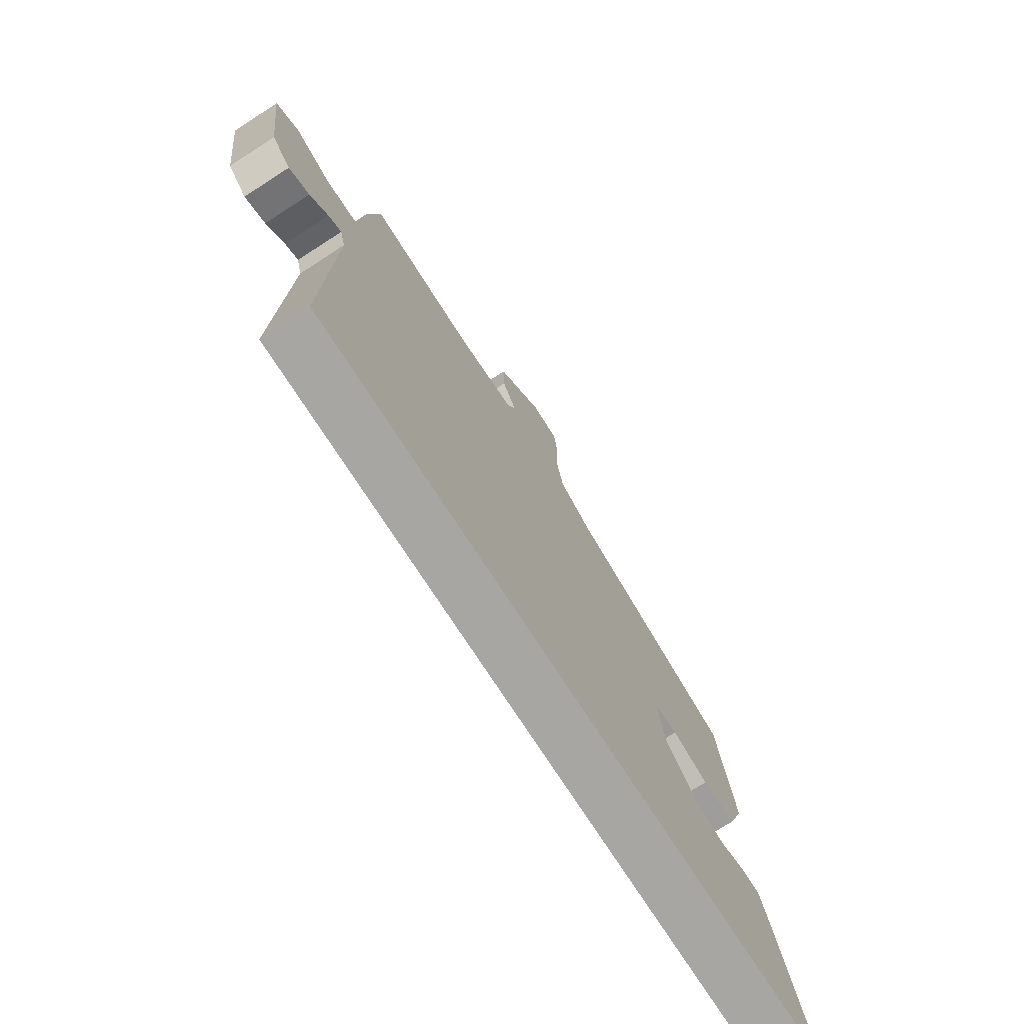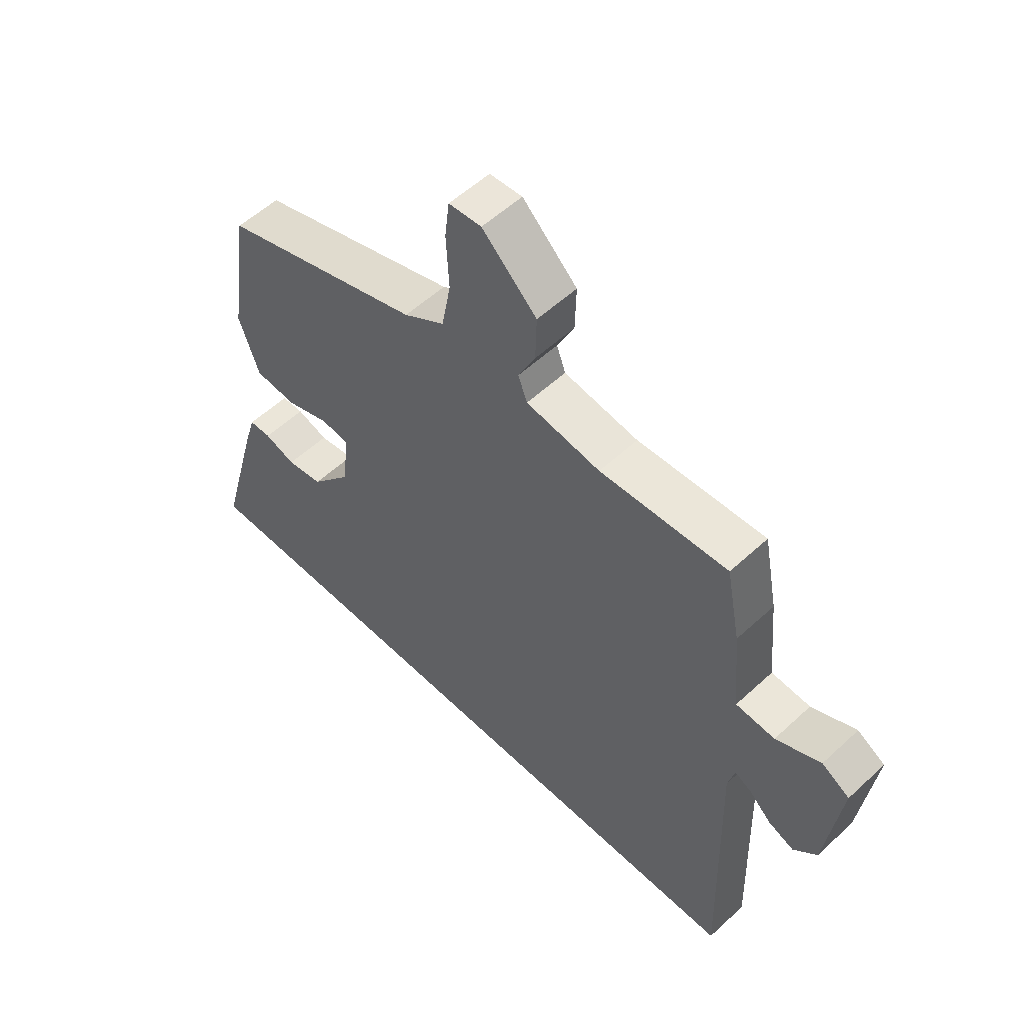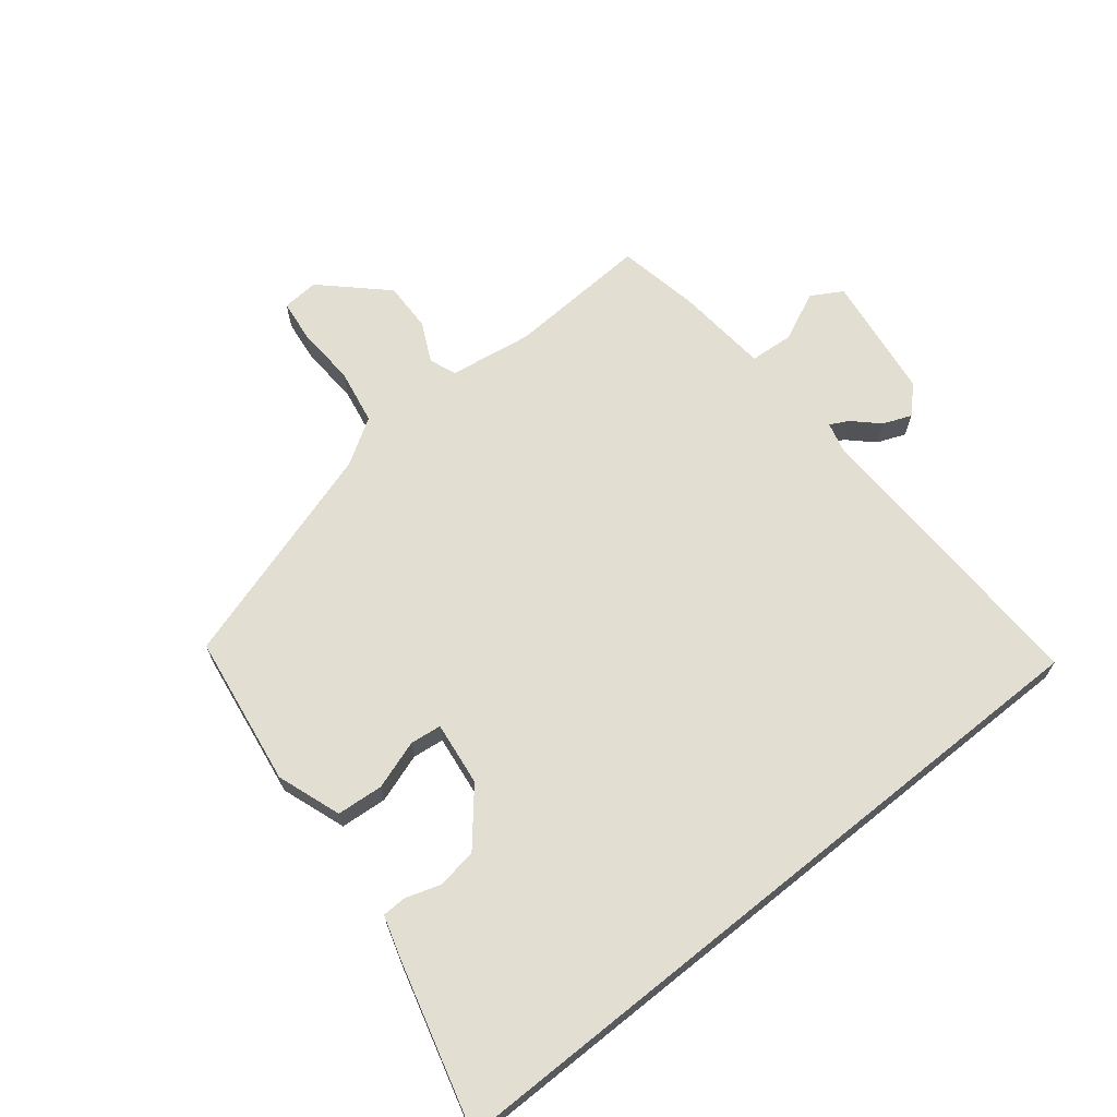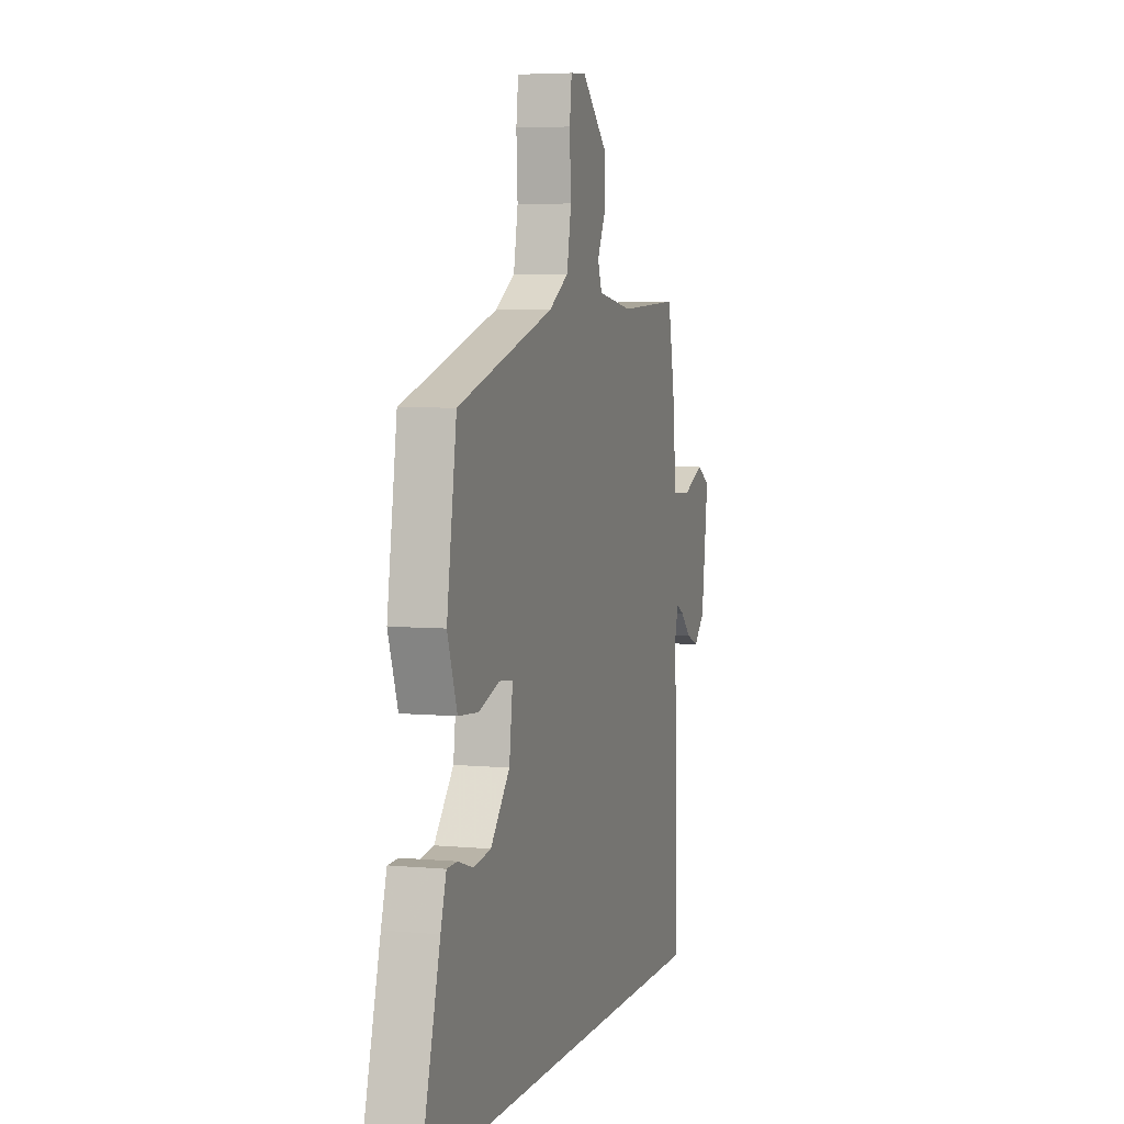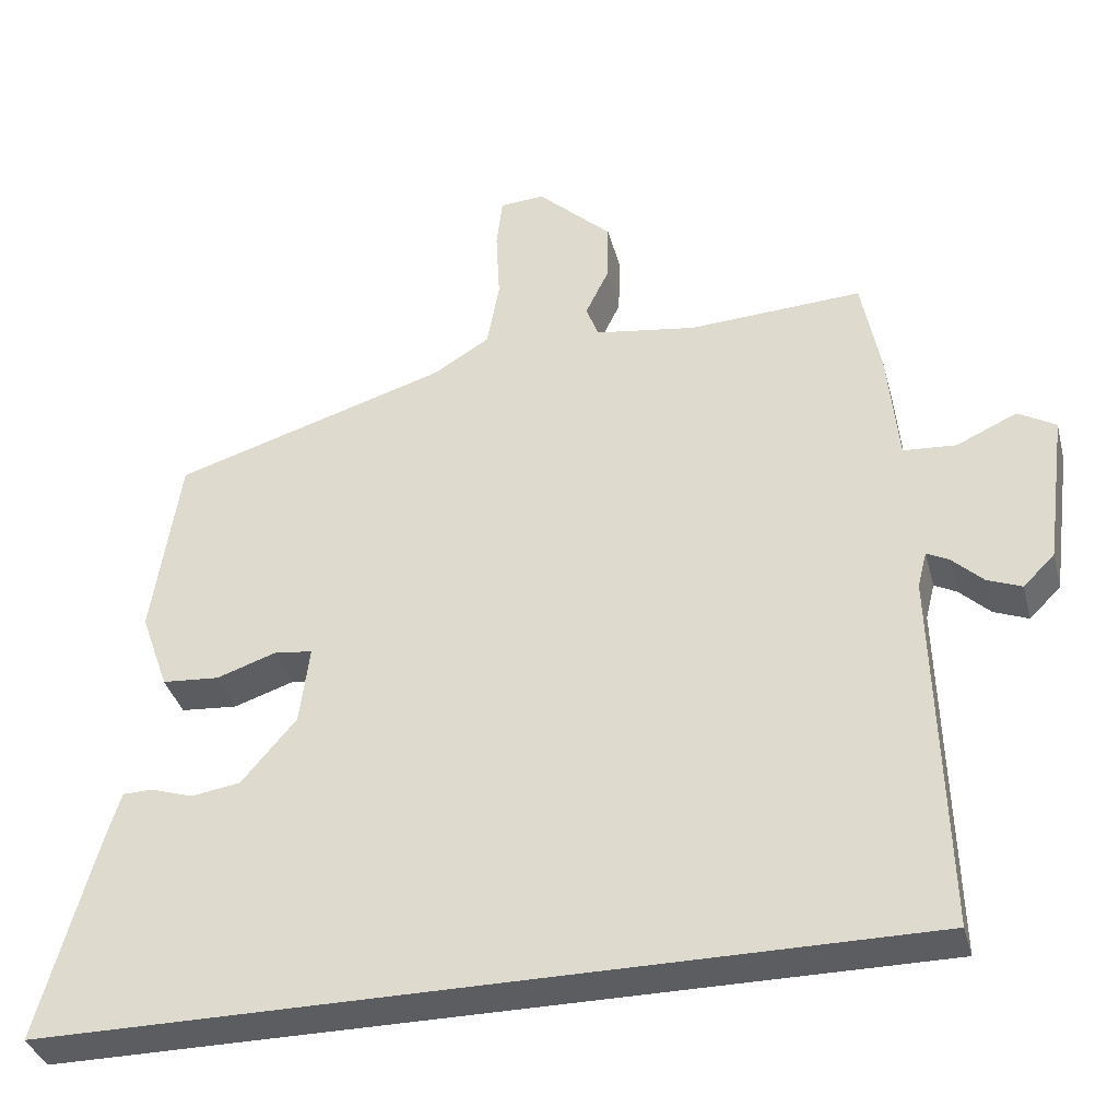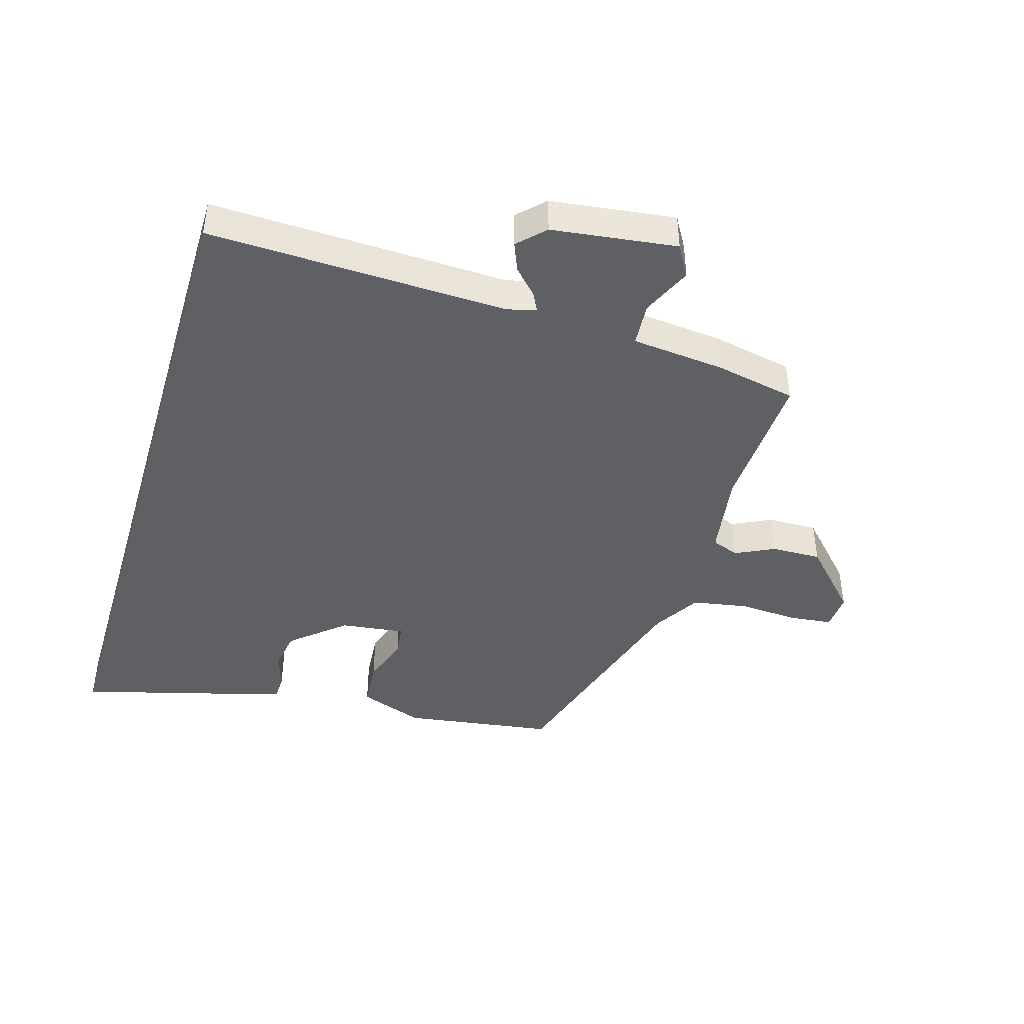
<metadata>
{"format":"obj","ext":"obj","renderer":"f3d","projection":"perspective","resolution":1024,"background":"white","views":[{"elev":-74.1,"azim":-57.2,"up":"+Z"},{"elev":55.2,"azim":-134.3,"up":"+Z"},{"elev":67.5,"azim":141.2,"up":"+Y"},{"elev":5.0,"azim":106.6,"up":"+Z"},{"elev":-36.3,"azim":-165.6,"up":"+Z"},{"elev":-43.9,"azim":-106.7,"up":"+Y"}]}
</metadata>
<code>
v -0.562 0.07 -0.5
v -0.549 0.07 -0.025
v -0.561 0.07 0.022
v -0.59 0.07 0.007
v -0.63 0.07 -0.031
v -0.675 0.07 -0.049
v -0.716 0.07 -0.008
v -0.742 0.07 0.19
v -0.693 0.07 0.219
v -0.614 0.07 0.183
v -0.545 0.07 0.188
v -0.531 0.07 0.336
v -0.506 0.07 0.465
v -0.28 0.07 0.453
v -0.148 0.07 0.473
v -0.132 0.07 0.516
v -0.162 0.07 0.578
v -0.164 0.07 0.657
v -0.067 0.07 0.749
v -0.009 0.07 0.745
v -0.001 0.07 0.678
v -0.006 0.07 0.583
v 0.01 0.07 0.495
v 0.083 0.07 0.45
v 0.44 0.07 0.34
v 0.476 0.07 0.099
v 0.44 0.07 -0.003
v 0.366 0.07 -0.009
v 0.288 0.07 0.017
v 0.238 0.07 0.011
v 0.251 0.07 -0.091
v 0.322 0.07 -0.175
v 0.386 0.07 -0.185
v 0.441 0.07 -0.167
v 0.48 0.07 -0.168
v 0.501 0.07 -0.237
v 0.573 0.07 -0.5
v -0.562 0 -0.5
v -0.549 0 -0.025
v -0.561 0 0.022
v -0.59 0 0.007
v -0.63 0 -0.031
v -0.675 0 -0.049
v -0.716 0 -0.008
v -0.742 0 0.19
v -0.693 0 0.219
v -0.614 0 0.183
v -0.545 0 0.188
v -0.531 0 0.336
v -0.506 0 0.465
v -0.28 0 0.453
v -0.148 0 0.473
v -0.132 0 0.516
v -0.162 0 0.578
v -0.164 0 0.657
v -0.067 0 0.749
v -0.009 0 0.745
v -0.001 0 0.678
v -0.006 0 0.583
v 0.01 0 0.495
v 0.083 0 0.45
v 0.44 0 0.34
v 0.476 0 0.099
v 0.44 0 -0.003
v 0.366 0 -0.009
v 0.288 0 0.017
v 0.238 0 0.011
v 0.251 0 -0.091
v 0.322 0 -0.175
v 0.386 0 -0.185
v 0.441 0 -0.167
v 0.48 0 -0.168
v 0.501 0 -0.237
v 0.573 0 -0.5
f 36 37 1
f 35 36 1
f 34 35 1
f 33 34 1
f 32 33 1
f 31 32 1 2
f 30 31 2 3
f 29 30 3
f 27 28 29
f 26 27 29
f 25 26 29
f 24 25 29
f 23 24 29 3
f 22 23 3 4
f 20 21 22
f 19 20 22
f 18 19 22
f 17 18 22
f 16 17 22
f 15 16 22
f 5 6 7
f 4 5 7
f 22 4 7
f 15 22 7
f 14 15 7
f 11 12 13 14
f 11 14 7
f 10 11 7
f 7 8 9 10
f 38 74 73
f 38 73 72
f 38 72 71
f 38 71 70
f 38 70 69
f 39 38 69 68
f 40 39 68 67
f 40 67 66
f 66 65 64
f 66 64 63
f 66 63 62
f 66 62 61
f 40 66 61 60
f 41 40 60 59
f 59 58 57
f 59 57 56
f 59 56 55
f 59 55 54
f 59 54 53
f 59 53 52
f 44 43 42
f 44 42 41
f 44 41 59
f 44 59 52
f 44 52 51
f 51 50 49 48
f 44 51 48
f 44 48 47
f 47 46 45 44
f 1 38 39 2
f 2 39 40 3
f 3 40 41 4
f 4 41 42 5
f 5 42 43 6
f 6 43 44 7
f 7 44 45 8
f 8 45 46 9
f 9 46 47 10
f 10 47 48 11
f 11 48 49 12
f 12 49 50 13
f 13 50 51 14
f 14 51 52 15
f 15 52 53 16
f 16 53 54 17
f 17 54 55 18
f 18 55 56 19
f 19 56 57 20
f 20 57 58 21
f 21 58 59 22
f 22 59 60 23
f 23 60 61 24
f 24 61 62 25
f 25 62 63 26
f 26 63 64 27
f 27 64 65 28
f 28 65 66 29
f 29 66 67 30
f 30 67 68 31
f 31 68 69 32
f 32 69 70 33
f 33 70 71 34
f 34 71 72 35
f 35 72 73 36
f 36 73 74 37
f 37 74 38 1

</code>
